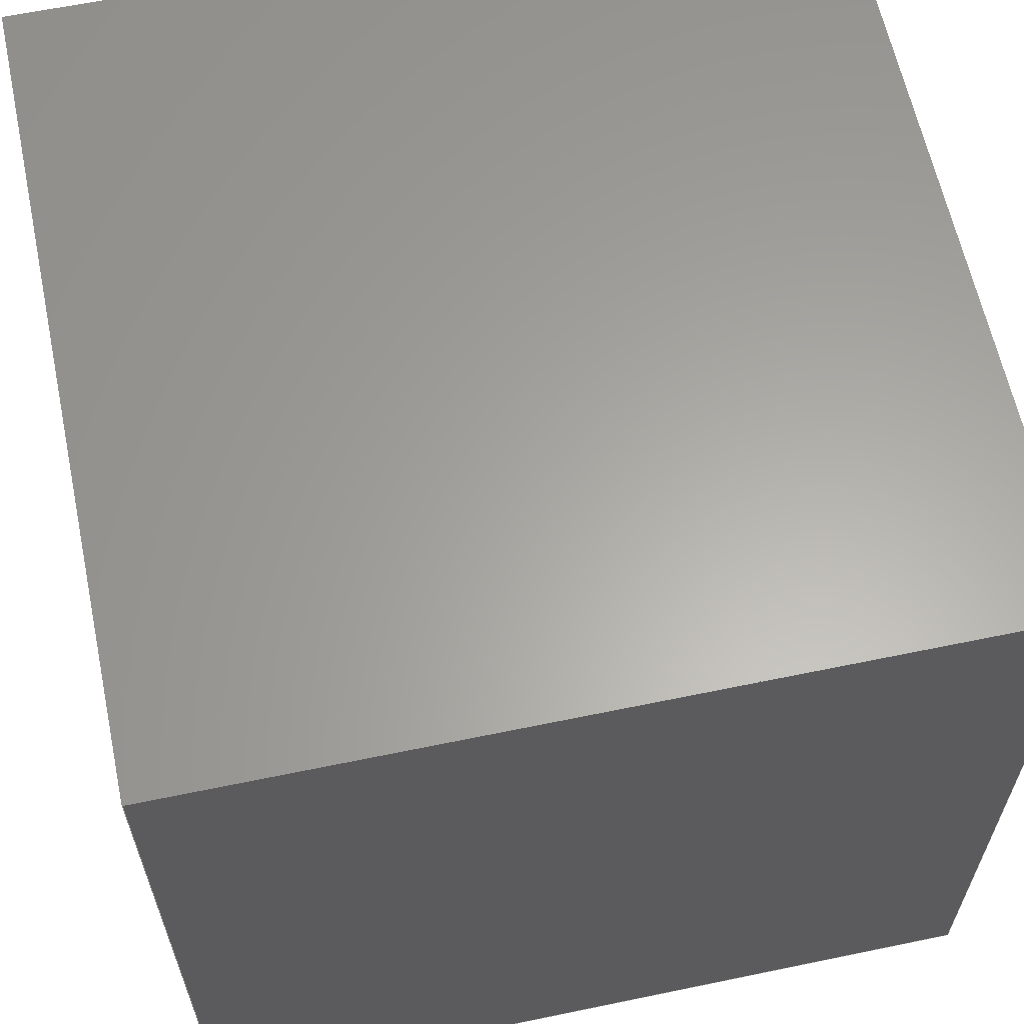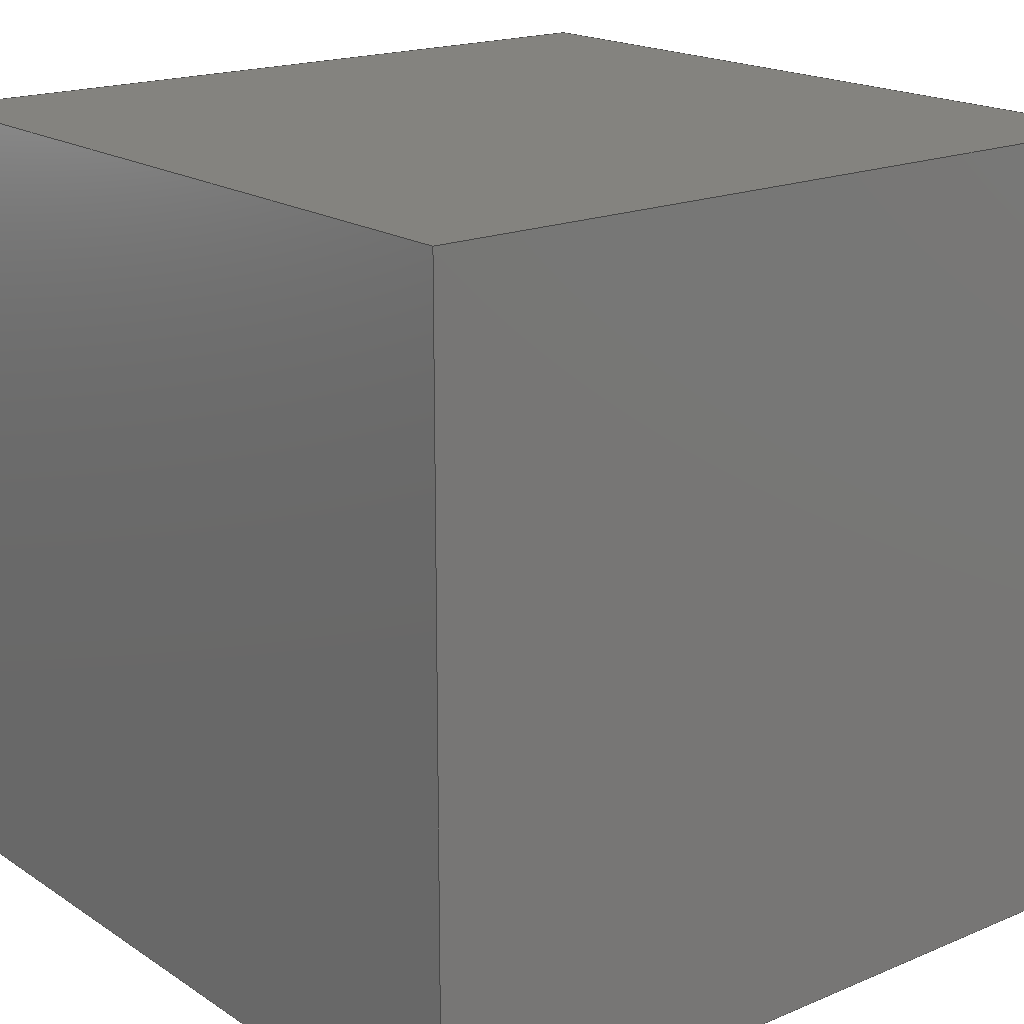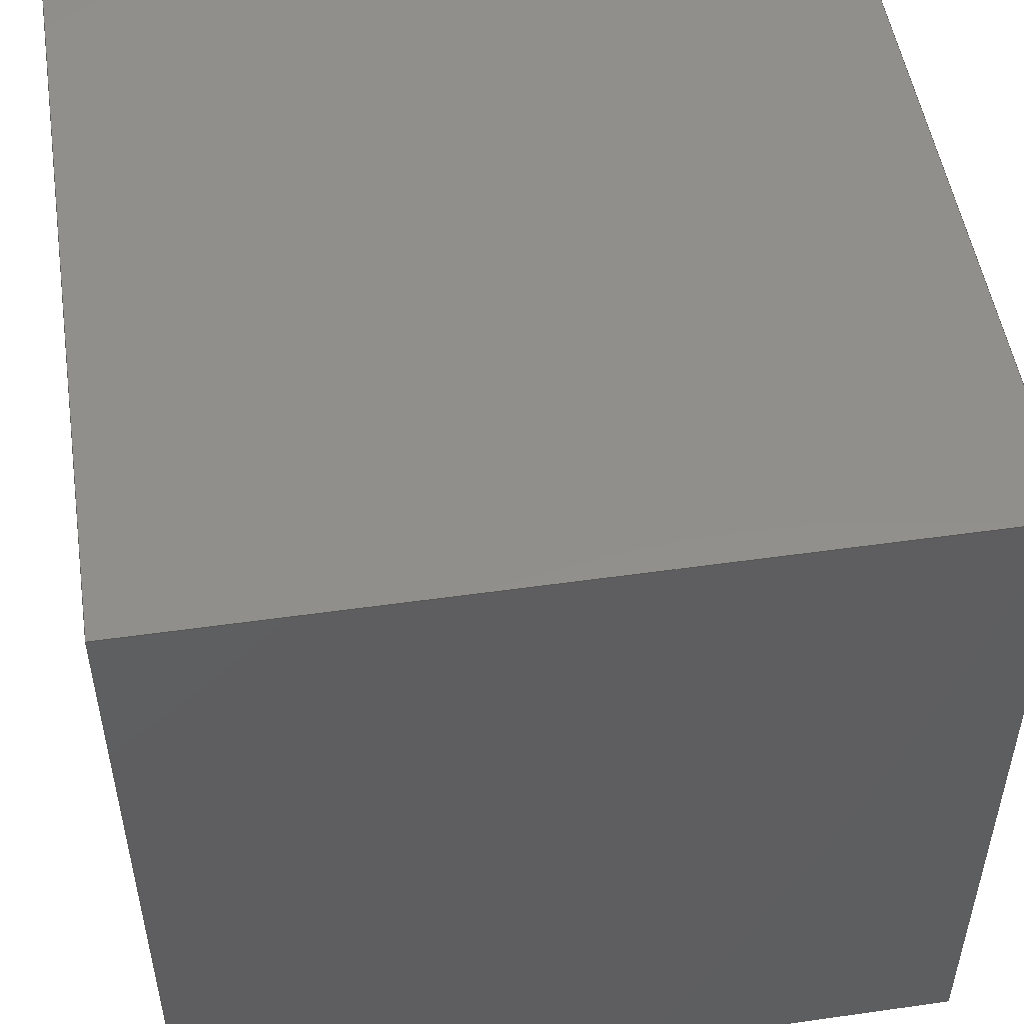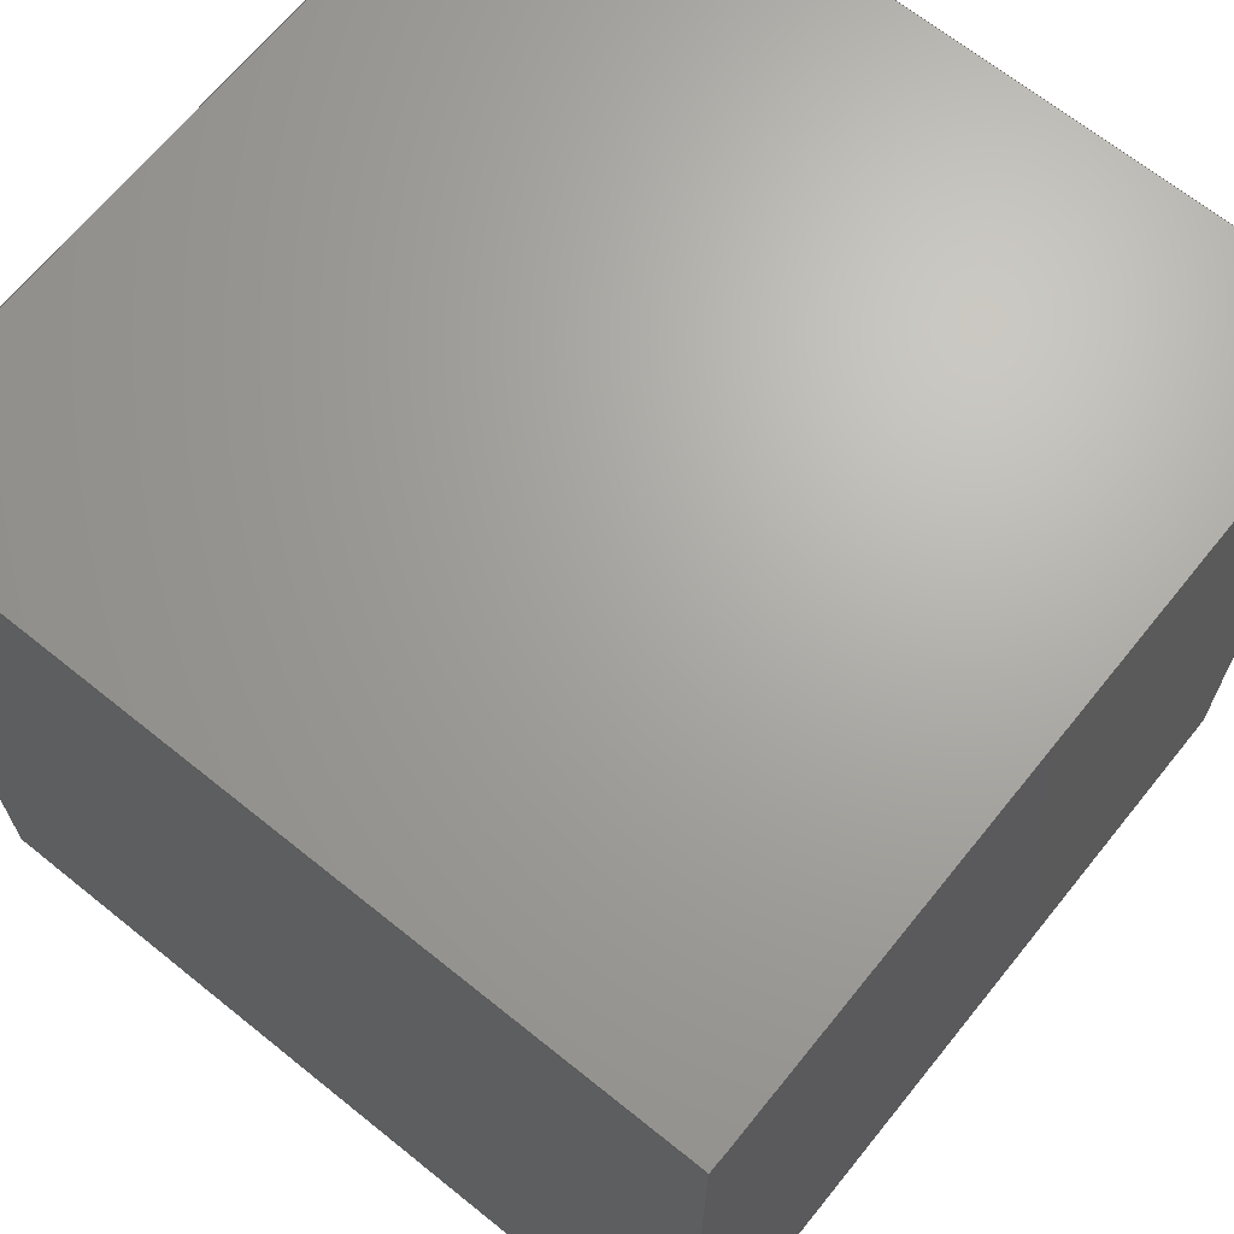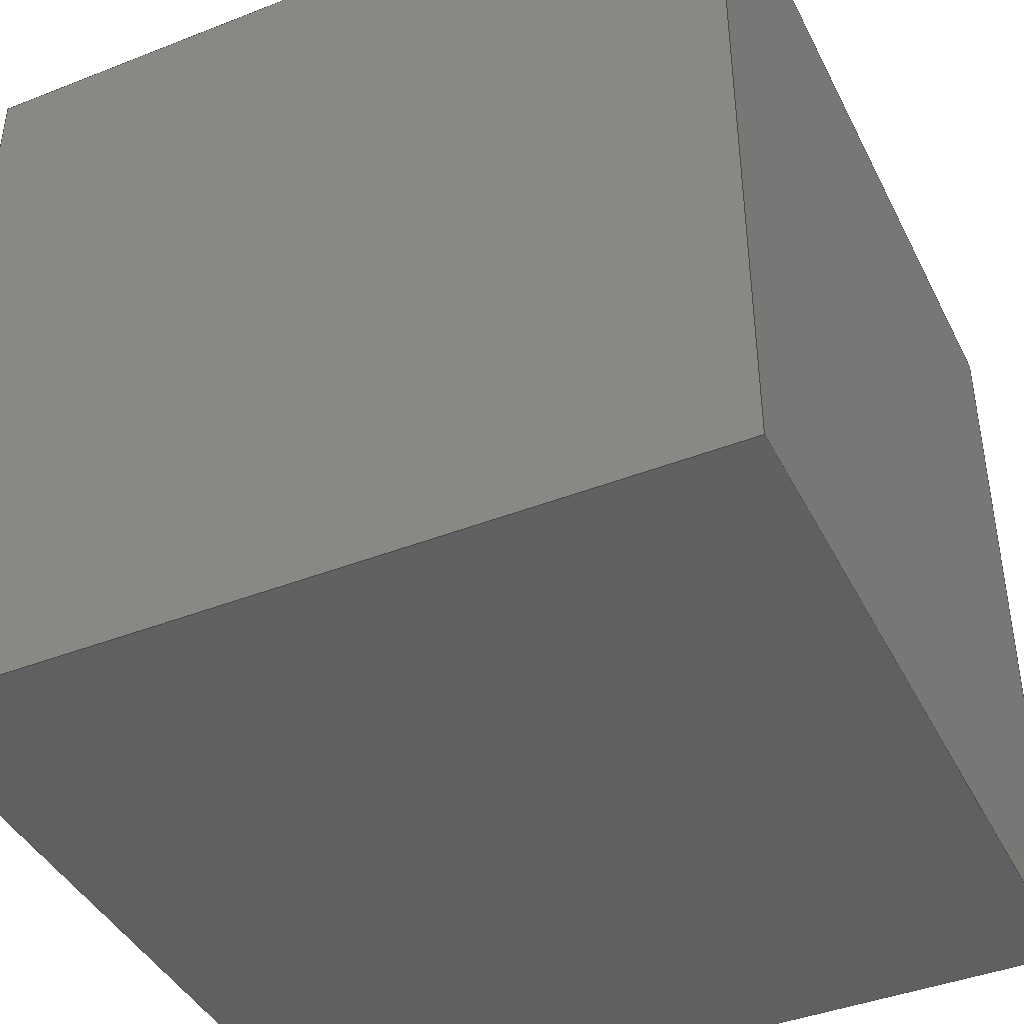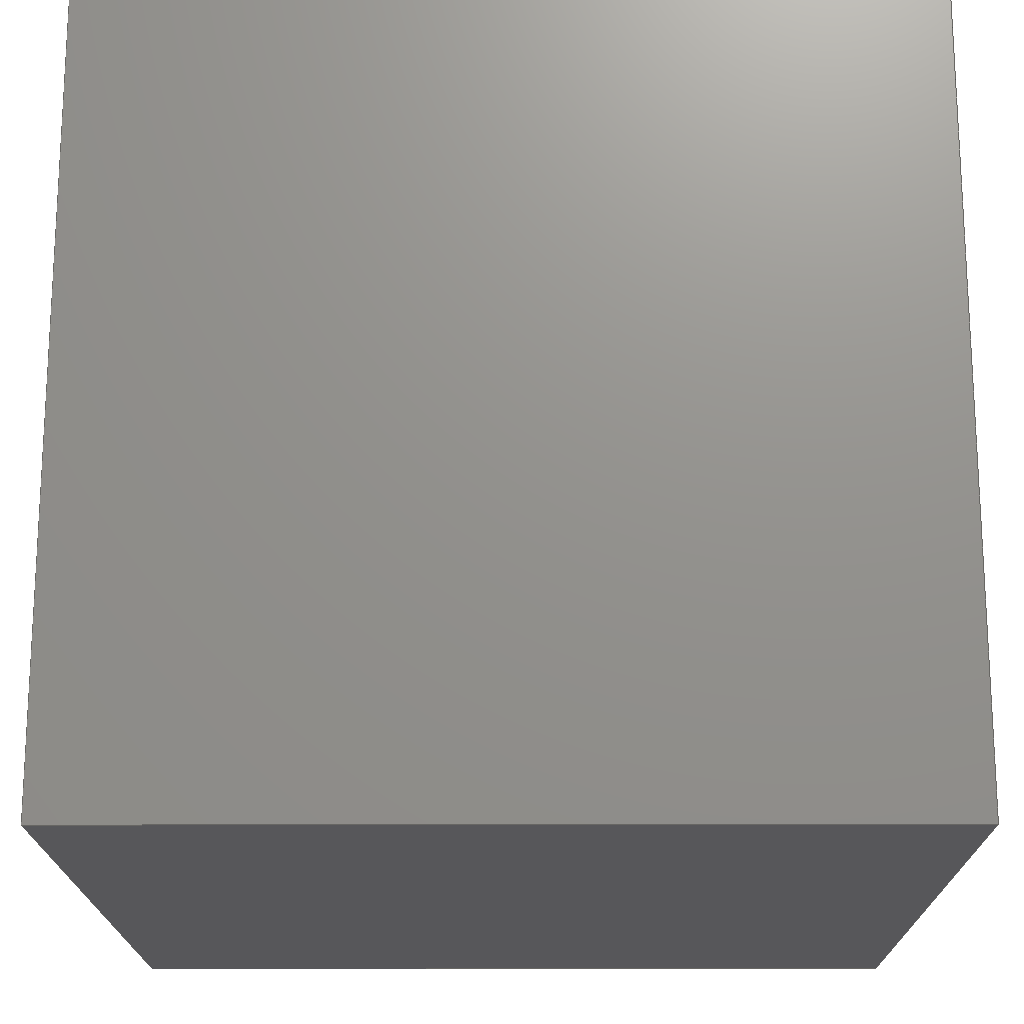
<metadata>
{"format":"iges","ext":"igs","renderer":"f3d","projection":"perspective","resolution":1024,"background":"white","views":[{"elev":62.2,"azim":-101.9,"up":"+Z"},{"elev":18.4,"azim":-128.9,"up":"+Y"},{"elev":50.9,"azim":-98.8,"up":"+Y"},{"elev":67.3,"azim":-51.1,"up":"+Y"},{"elev":-42.0,"azim":25.2,"up":"+Z"},{"elev":-18.1,"azim":-179.7,"up":"+Z"}]}
</metadata>
<code>

,,31HOpen CASCADE IGES processor 6.7,13HFilename.iges,
16HOpen CASCADE 6.7,31HOpen CASCADE IGES processor 6.7,32,308,15,308,15,
,1,2,2HMM,1,0.01,15H2.015e+07,1e-07,10,7Hseverin,,11,0,
15H2.015e+07,;
     402       1       0       0       0       0       0       000000000
     402       0       0       1       1                     Box
     144       2       0       0       0       0       0       000020000
     144       0       8       1       0                               0
     108       3       0       0       0       0       0       000010000
     108       0       0       1       0                               0
     142       4       0       0       0       0       0       000010500
     142       0       0       1       0                               0
     102       5       0       0       0       0       0       000010000
     102       0       0       1       0                               0
     110       6       0       0       0       0       0       000010000
     110       0       0       1       0                               0
     110       7       0       0       0       0       0       000010000
     110       0       0       1       0                               0
     110       8       0       0       0       0       0       000010000
     110       0       0       1       0                               0
     110       9       0       0       0       0       0       000010000
     110       0       0       1       0                               0
     144      10       0       0       0       0       0       000020000
     144       0       3       1       0                               0
     108      11       0       0       0       0       0       000010000
     108       0       0       1       0                               0
     142      12       0       0       0       0       0       000010500
     142       0       0       1       0                               0
     102      13       0       0       0       0       0       000010000
     102       0       0       1       0                               0
     110      14       0       0       0       0       0       000010000
     110       0       0       1       0                               0
     110      15       0       0       0       0       0       000010000
     110       0       0       1       0                               0
     110      16       0       0       0       0       0       000010000
     110       0       0       1       0                               0
     110      17       0       0       0       0       0       000010000
     110       0       0       1       0                               0
     144      18       0       0       0       0       0       000020000
     144       0       2       1       0                               0
     108      19       0       0       0       0       0       000010000
     108       0       0       1       0                               0
     142      20       0       0       0       0       0       000010500
     142       0       0       1       0                               0
     102      21       0       0       0       0       0       000010000
     102       0       0       1       0                               0
     110      22       0       0       0       0       0       000010000
     110       0       0       1       0                               0
     110      23       0       0       0       0       0       000010000
     110       0       0       1       0                               0
     110      24       0       0       0       0       0       000010000
     110       0       0       1       0                               0
     110      25       0       0       0       0       0       000010000
     110       0       0       1       0                               0
     144      26       0       0       0       0       0       000020000
     144       0       8       1       0                               0
     108      27       0       0       0       0       0       000010000
     108       0       0       1       0                               0
     142      28       0       0       0       0       0       000010500
     142       0       0       1       0                               0
     102      29       0       0       0       0       0       000010000
     102       0       0       1       0                               0
     110      30       0       0       0       0       0       000010000
     110       0       0       1       0                               0
     110      31       0       0       0       0       0       000010000
     110       0       0       1       0                               0
     110      32       0       0       0       0       0       000010000
     110       0       0       1       0                               0
     110      33       0       0       0       0       0       000010000
     110       0       0       1       0                               0
     144      34       0       0       0       0       0       000020000
     144       0       8       1       0                               0
     108      35       0       0       0       0       0       000010000
     108       0       0       1       0                               0
     142      36       0       0       0       0       0       000010500
     142       0       0       1       0                               0
     102      37       0       0       0       0       0       000010000
     102       0       0       1       0                               0
     110      38       0       0       0       0       0       000010000
     110       0       0       1       0                               0
     110      39       0       0       0       0       0       000010000
     110       0       0       1       0                               0
     110      40       0       0       0       0       0       000010000
     110       0       0       1       0                               0
     110      41       0       0       0       0       0       000010000
     110       0       0       1       0                               0
     144      42       0       0       0       0       0       000020000
     144       0       4       1       0                               0
     108      43       0       0       0       0       0       000010000
     108       0       0       1       0                               0
     142      44       0       0       0       0       0       000010500
     142       0       0       1       0                               0
     102      45       0       0       0       0       0       000010000
     102       0       0       1       0                               0
     110      46       0       0       0       0       0       000010000
     110       0       0       1       0                               0
     110      47       0       0       0       0       0       000010000
     110       0       0       1       0                               0
     110      48       0       0       0       0       0       000010000
     110       0       0       1       0                               0
     110      49       0       0       0       0       0       000010000
     110       0       0       1       0                               0
402,6,3,19,35,51,67,83;                                          0000001
144,5,1,0,7;                                                     0000003
108,1,0,0,0,0,0,0,0,0;                                   0000005
142,0,5,0,9,2;                                                   0000007
102,4,11,13,15,17;                                               0000009
110,0,0,10,0,0,0;                                          0000011
110,0,0,0,0,10,0;                                          0000013
110,0,10,0,0,10,10;                                        0000015
110,0,10,10,0,0,10;                                        0000017
144,21,1,0,23;                                                   0000019
108,1,0,0,10,0,10,0,0,0;                                 0000021
142,0,21,0,25,2;                                                 0000023
102,4,27,29,31,33;                                               0000025
110,10,0,10,10,0,0;                                        0000027
110,10,0,0,10,10,0;                                        0000029
110,10,10,0,10,10,10;                                      0000031
110,10,10,10,10,0,10;                                      0000033
144,37,1,0,39;                                                   0000035
108,0,1,0,0,0,0,0,0,0;                                   0000037
142,0,37,0,41,2;                                                 0000039
102,4,43,45,47,49;                                               0000041
110,10,0,0,0,0,0;                                          0000043
110,0,0,0,0,0,10;                                          0000045
110,0,0,10,10,0,10;                                        0000047
110,10,0,10,10,0,0;                                        0000049
144,53,1,0,55;                                                   0000051
108,0,1,0,10,0,0,10,0,0;                                 0000053
142,0,53,0,57,2;                                                 0000055
102,4,59,61,63,65;                                               0000057
110,10,10,0,0,10,0;                                        0000059
110,0,10,0,0,10,10;                                        0000061
110,0,10,10,10,10,10;                                      0000063
110,10,10,10,10,10,0;                                      0000065
144,69,1,0,71;                                                   0000067
108,0,0,1,0,0,0,0,0,0;                                   0000069
142,0,69,0,73,2;                                                 0000071
102,4,75,77,79,81;                                               0000073
110,0,10,0,0,0,0;                                          0000075
110,0,0,0,10,0,0;                                          0000077
110,10,0,0,10,10,0;                                        0000079
110,10,10,0,0,10,0;                                        0000081
144,85,1,0,87;                                                   0000083
108,0,0,1,10,0,0,0,10,0;                                 0000085
142,0,85,0,89,2;                                                 0000087
102,4,91,93,95,97;                                               0000089
110,0,10,10,0,0,10;                                        0000091
110,0,0,10,10,0,10;                                        0000093
110,10,0,10,10,10,10;                                      0000095
110,10,10,10,0,10,10;                                      0000097
S      1G      4D     98P     49
</code>
